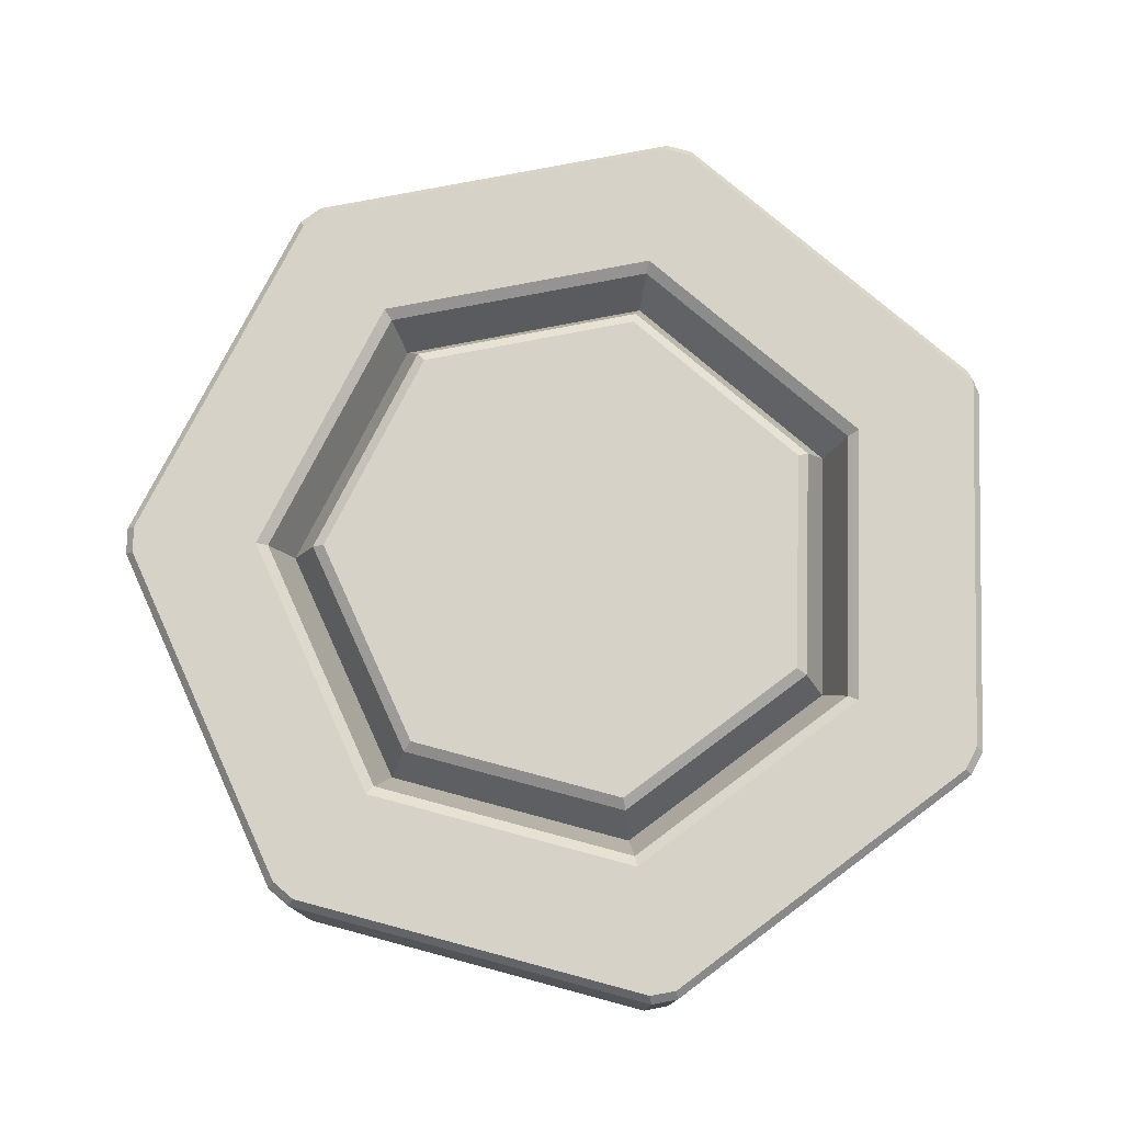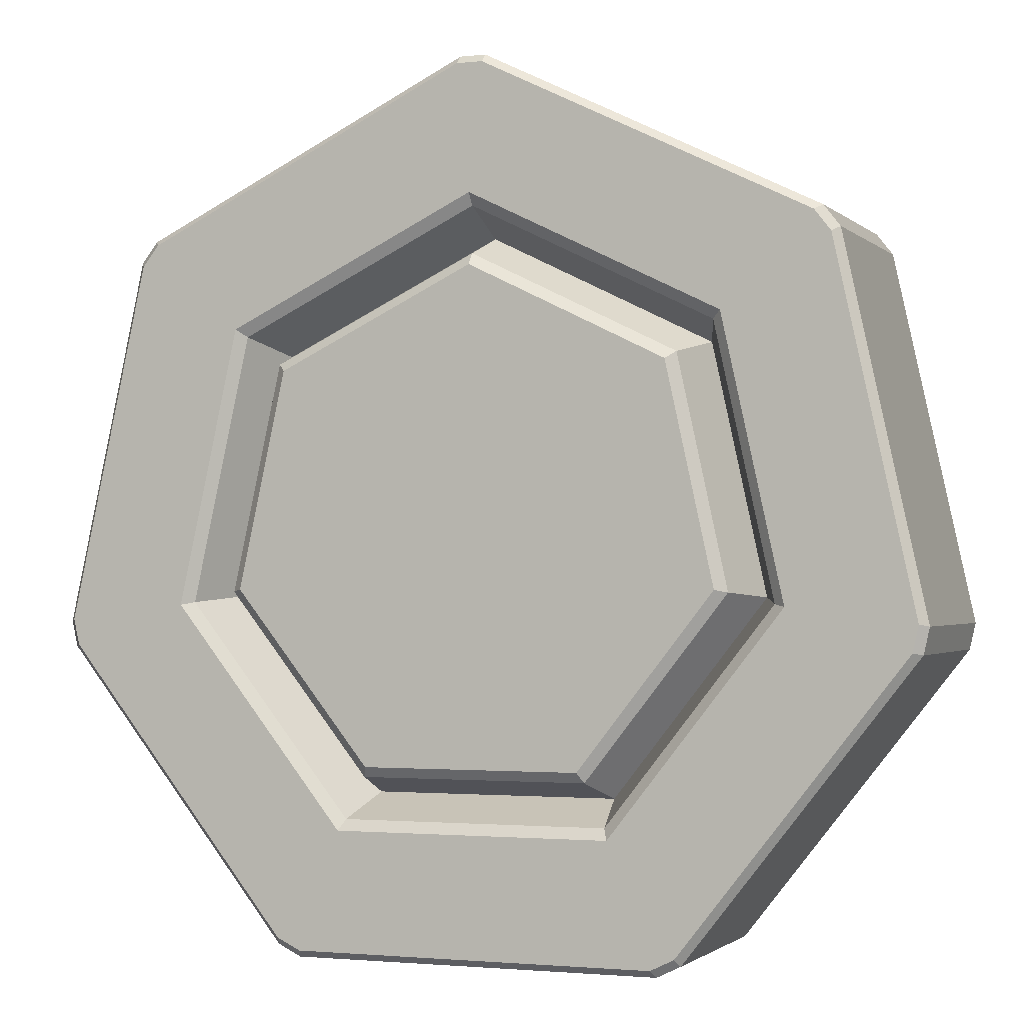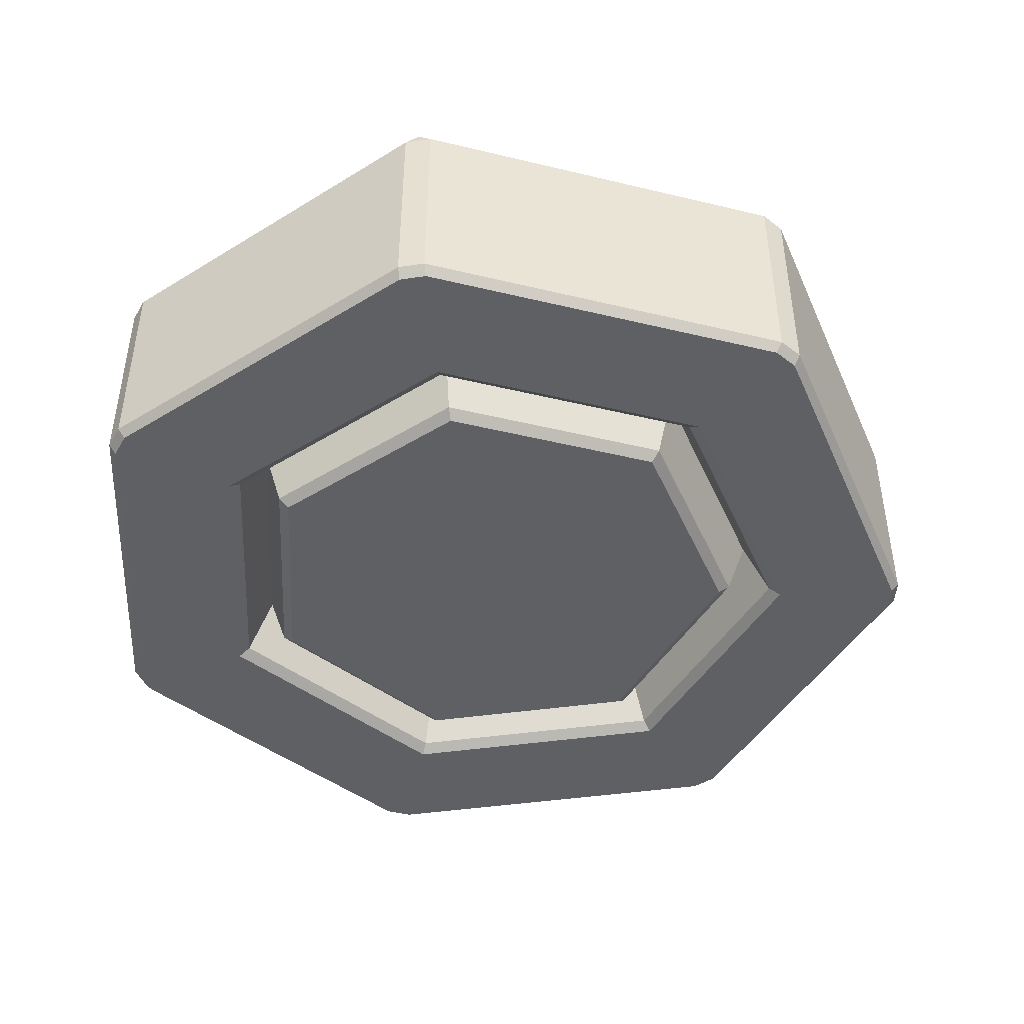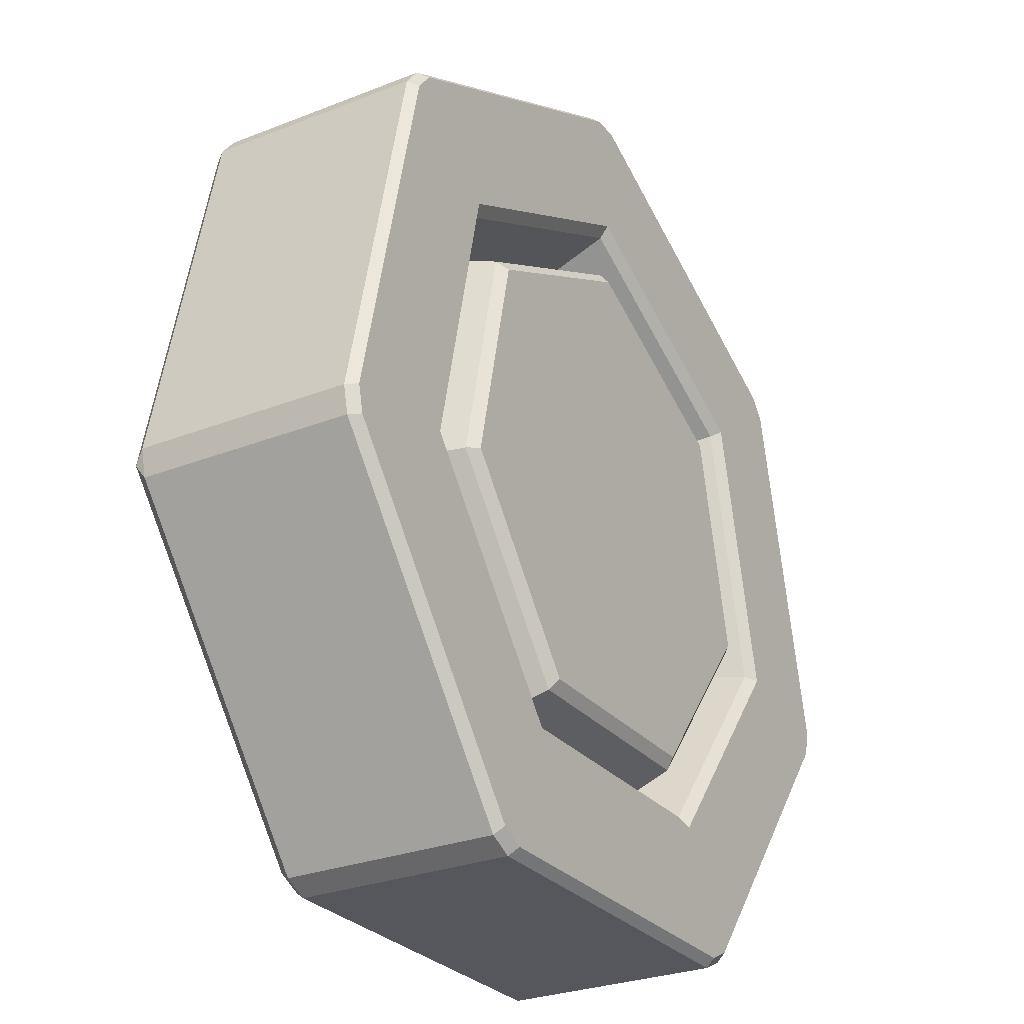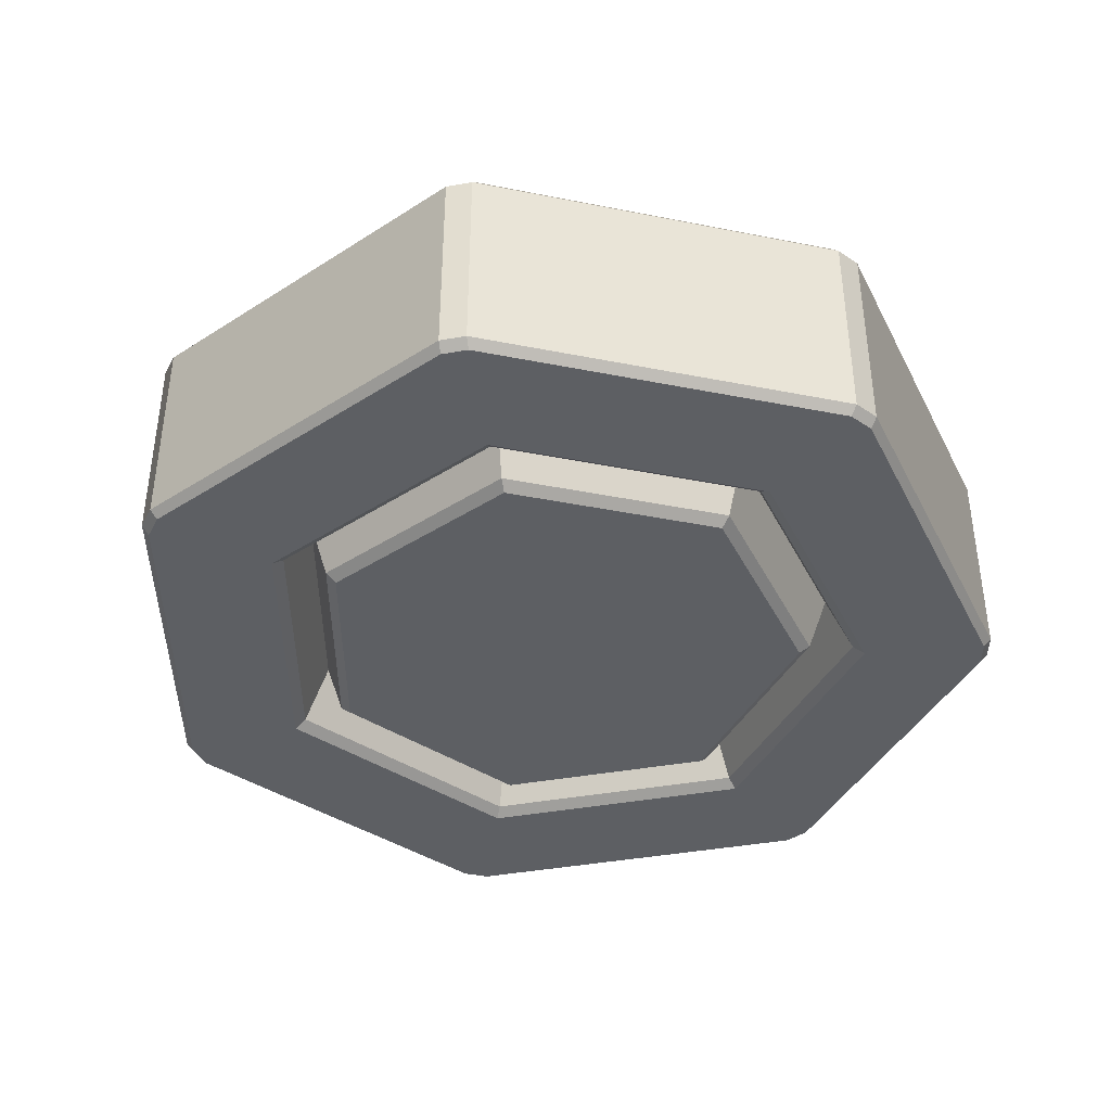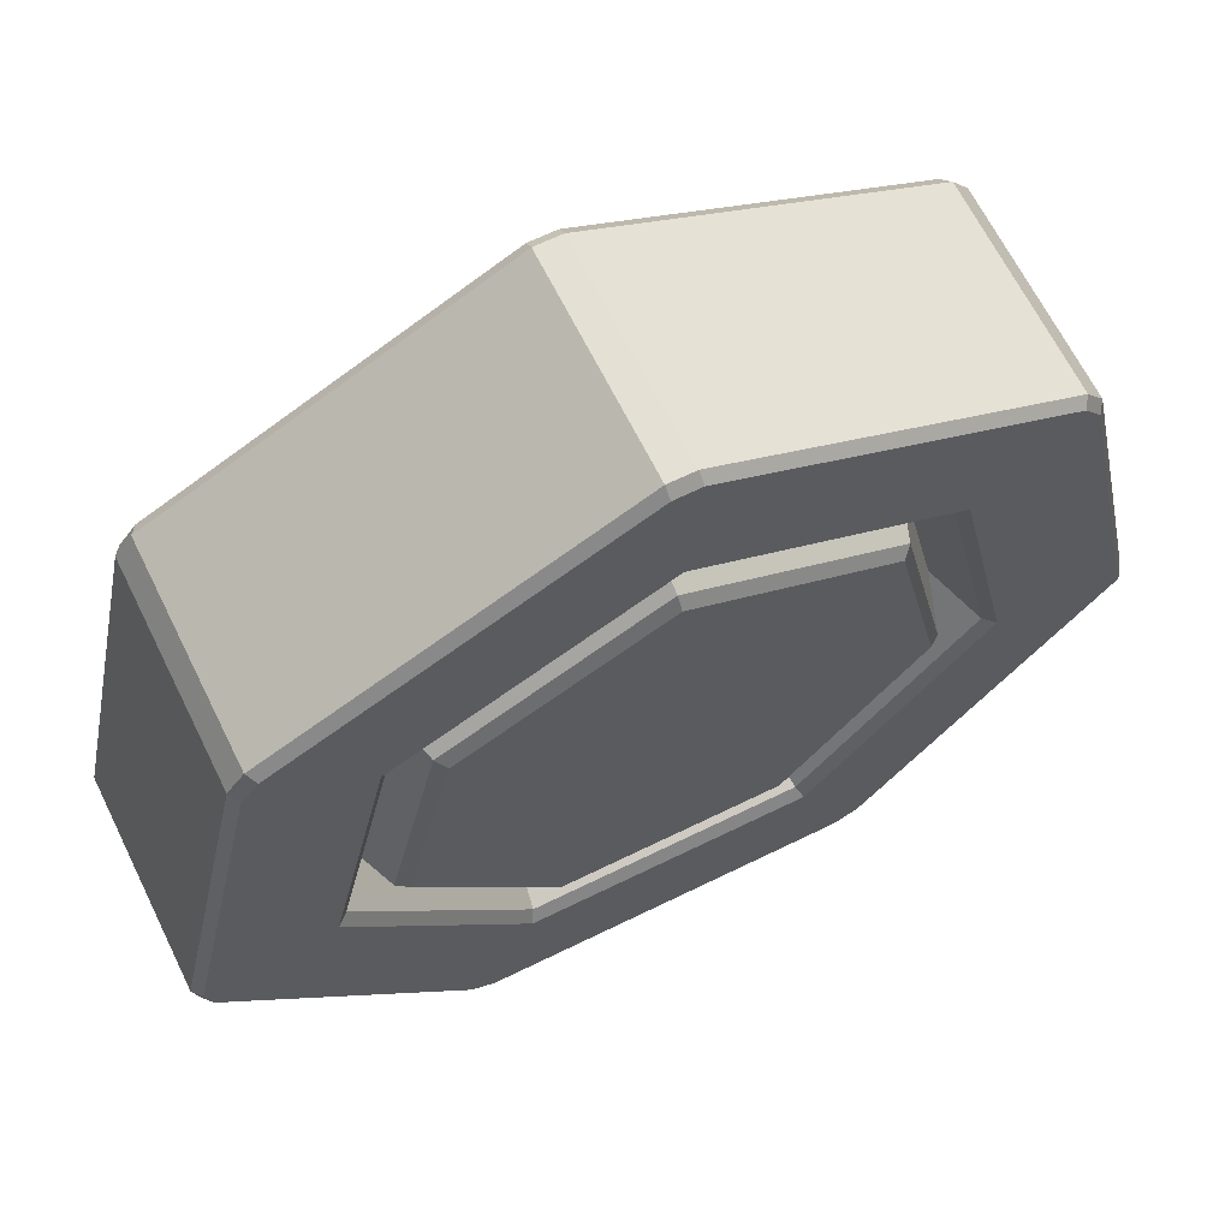
<metadata>
{"format":"obj","ext":"obj","renderer":"f3d","projection":"perspective","resolution":1024,"background":"white","views":[{"elev":77.4,"azim":-36.9,"up":"+Z"},{"elev":-1.6,"azim":-158.3,"up":"+Y"},{"elev":-45.1,"azim":86.9,"up":"+Z"},{"elev":-27.8,"azim":121.0,"up":"+Y"},{"elev":-40.2,"azim":-167.6,"up":"+Z"},{"elev":65.6,"azim":-26.3,"up":"+Y"}]}
</metadata>
<code>
o LootCoin
v 8.363e-05 0.397 0.08171
v 0.08853 0.211 0.03388
v 0.2003 0.3512 0.03388
v -0.08893 0.2115 0.03388
v 0.1613 0.5267 0.03388
v 0.0001463 0.6052 0.03388
v -0.1987 0.3513 0.03388
v -0.1602 0.5264 0.03388
v -0.1581 0.5247 -0.03329
v -0.1962 0.3519 -0.03329
v -0.08777 0.2139 -0.03329
v 8.363e-05 0.397 -0.08185
v 0.08739 0.2134 -0.03329
v 0.1592 0.5251 -0.03329
v 0.1977 0.3518 -0.03329
v 0.0001519 0.6026 -0.03329
v 0.3132 0.3248 0.08171
v -0.2135 0.3479 0.07544
v -0.09553 0.1978 0.07544
v 0.09502 0.1972 0.07544
v -0.1721 0.5359 0.07544
v 0.215 0.3477 0.07544
v 0.000114 0.6206 0.07544
v 0.1731 0.5362 0.07544
v -0.2213 0.3461 0.08171
v -0.1784 0.5409 0.08171
v -0.09905 0.1904 0.08171
v 0.2229 0.3459 0.08171
v 0.09849 0.1898 0.08171
v 0.1795 0.5413 0.08171
v 9.683e-05 0.6287 0.08171
v 0.1835 0.3551 0.07558
v 0.08113 0.2267 0.07558
v -0.182 0.3552 0.07558
v -0.1467 0.5156 0.07558
v -0.1402 0.5103 0.08171
v -0.1739 0.3571 0.08171
v -0.08139 0.2272 0.07558
v -0.07776 0.2348 0.08171
v 0.1754 0.357 0.08171
v 0.1412 0.5106 0.08171
v 0.1477 0.5159 0.07558
v 0.07754 0.2343 0.08171
v 0.0001853 0.5794 0.08171
v 0.0001833 0.5878 0.07558
v -0.09542 0.198 -0.07572
v -0.2132 0.3479 -0.07572
v 0.0001143 0.6203 -0.07572
v 0.1729 0.5361 -0.07572
v -0.1719 0.5357 -0.07572
v 0.2148 0.3478 -0.07572
v 0.09491 0.1974 -0.07572
v 0.1795 0.5413 -0.08185
v 9.683e-05 0.6287 -0.08185
v 0.2229 0.3459 -0.08185
v -0.2213 0.3461 -0.08185
v -0.09905 0.1904 -0.08185
v 0.09849 0.1898 -0.08185
v -0.1784 0.5409 -0.08185
v 0.07754 0.2343 -0.08185
v -0.07776 0.2348 -0.08185
v 0.0001853 0.5794 -0.08185
v 0.1412 0.5106 -0.08185
v 0.1475 0.5157 -0.07555
v 0.0001839 0.5875 -0.07555
v 0.1754 0.357 -0.08185
v 0.081 0.227 -0.07555
v -0.08126 0.2275 -0.07555
v -0.1739 0.3571 -0.08185
v -0.1402 0.5103 -0.08185
v -0.1816 0.3553 -0.07555
v -0.1464 0.5154 -0.07555
v 0.1832 0.3552 -0.07555
v 0.2428 0.6042 0.08171
v 0.2473 0.6078 0.07489
v 0.1472 0.1082 0.07489
v 0.1447 0.1135 0.08171
v 0.2589 0.5931 0.07489
v 0.2544 0.5894 0.08171
v 0.1279 0.1054 0.08171
v 0.1304 0.1001 0.07489
v 0.2473 0.6078 -0.07503
v 0.2589 0.5931 -0.07503
v 0.1472 0.1082 -0.07503
v 0.1304 0.1001 -0.07503
v 0.2544 0.5894 -0.08185
v 0.1279 0.1054 -0.08185
v 0.2428 0.6042 -0.08185
v 0.1447 0.1135 -0.08185
v -0.1485 0.1091 0.07489
v -0.146 0.1144 0.08171
v -0.1485 0.1091 -0.07503
v -0.146 0.1144 -0.08185
v 0.3123 0.3154 0.07489
v 0.3165 0.3337 0.07489
v -0.1292 0.1062 0.08171
v -0.1317 0.1009 0.07489
v 0.3165 0.3337 -0.07503
v 0.3123 0.3154 -0.07503
v -0.1317 0.1009 -0.07503
v 0.3109 0.335 -0.08185
v -0.1292 0.1062 -0.08185
v 0.3067 0.3167 -0.08185
v -0.3092 0.3352 0.08171
v -0.3148 0.3339 0.07489
v -0.3148 0.3339 -0.07503
v -0.3092 0.3352 -0.08185
v -0.3106 0.3156 0.07489
v -0.305 0.3169 0.08171
v -0.3106 0.3156 -0.07503
v -0.305 0.3169 -0.08185
v -0.2464 0.6073 0.07489
v -0.2418 0.6037 0.08171
v -0.2464 0.6073 -0.07503
v -0.2418 0.6037 -0.08185
v -0.2534 0.5889 0.08171
v -0.2579 0.5925 0.07489
v -0.2579 0.5925 -0.07503
v -0.2534 0.5889 -0.08185
v 0.009195 0.718 0.08171
v 0.009183 0.7239 0.07489
v 0.009183 0.7239 -0.07503
v 0.009195 0.718 -0.08185
v -0.009395 0.7238 0.07489
v -0.009382 0.718 0.08171
v -0.009395 0.7238 -0.07503
v -0.009382 0.718 -0.08185
g LootCoin
f 7 18 19 4
f 20 2 4 19
f 8 21 18 7
f 2 20 22 3
f 8 6 23 21
f 3 22 24 5
f 6 5 24 23
f 29 28 22 20
f 31 26 21 23
f 28 30 24 22
f 18 21 26 25
f 19 18 25 27
f 20 19 27 29
f 23 24 30 31
f 32 33 2 3
f 7 34 35 8
f 1 36 37
f 2 33 38 4
f 38 34 7 4
f 39 1 37
f 1 40 41
f 3 5 42 32
f 43 1 39
f 40 1 43
f 44 1 41
f 6 45 42 5
f 35 45 6 8
f 36 1 44
f 35 34 37 36
f 43 39 38 33
f 39 37 34 38
f 32 42 41 40
f 33 32 40 43
f 42 45 44 41
f 45 35 36 44
f 11 46 47 10
f 16 48 49 14
f 16 9 50 48
f 13 15 51 52
f 14 49 51 15
f 11 13 52 46
f 9 10 47 50
f 59 54 48 50
f 53 55 51 49
f 58 57 46 52
f 49 48 54 53
f 47 46 57 56
f 52 51 55 58
f 50 47 56 59
f 60 61 12
f 62 63 12
f 64 65 16 14
f 63 66 12
f 67 13 11 68
f 12 69 70
f 71 68 11 10
f 9 72 71 10
f 72 9 16 65
f 70 62 12
f 69 12 61
f 60 12 66
f 67 73 15 13
f 14 15 73 64
f 63 62 65 64
f 61 60 67 68
f 71 72 70 69
f 69 61 68 71
f 62 70 72 65
f 60 66 73 67
f 66 63 64 73
f 28 29 77 17
f 79 30 28 17
f 80 81 76 77
f 75 74 79 78
f 77 29 80
f 74 30 79
f 78 83 82 75
f 81 85 84 76
f 88 82 83 86
f 89 84 85 87
f 86 53 88
f 87 58 89
f 76 94 17 77
f 95 78 79 17
f 80 96 97 81
f 29 27 96 80
f 78 95 98 83
f 99 94 76 84
f 97 100 85 81
f 83 98 101 86
f 85 100 102 87
f 89 103 99 84
f 53 86 101 55
f 102 57 58 87
f 89 58 55 103
f 97 96 91 90
f 96 27 91
f 102 100 92 93
f 95 17 94
f 94 99 98 95
f 90 92 100 97
f 101 98 99 103
f 103 55 101
f 93 57 102
f 108 90 91 109
f 25 109 91 27
f 108 110 92 90
f 111 93 92 110
f 111 56 57 93
f 108 109 104 105
f 109 25 104
f 111 110 106 107
f 105 106 110 108
f 107 56 111
f 104 116 117 105
f 25 26 116 104
f 105 117 118 106
f 106 118 119 107
f 59 56 107 119
f 117 116 113 112
f 116 26 113
f 119 118 114 115
f 112 114 118 117
f 115 59 119
f 120 74 75 121
f 30 74 120 31
f 122 121 75 82
f 88 123 122 82
f 53 54 123 88
f 124 112 113 125
f 125 113 26 31
f 112 124 126 114
f 114 126 127 115
f 54 59 115 127
f 124 125 120 121
f 125 31 120
f 127 126 122 123
f 121 122 126 124
f 123 54 127

</code>
